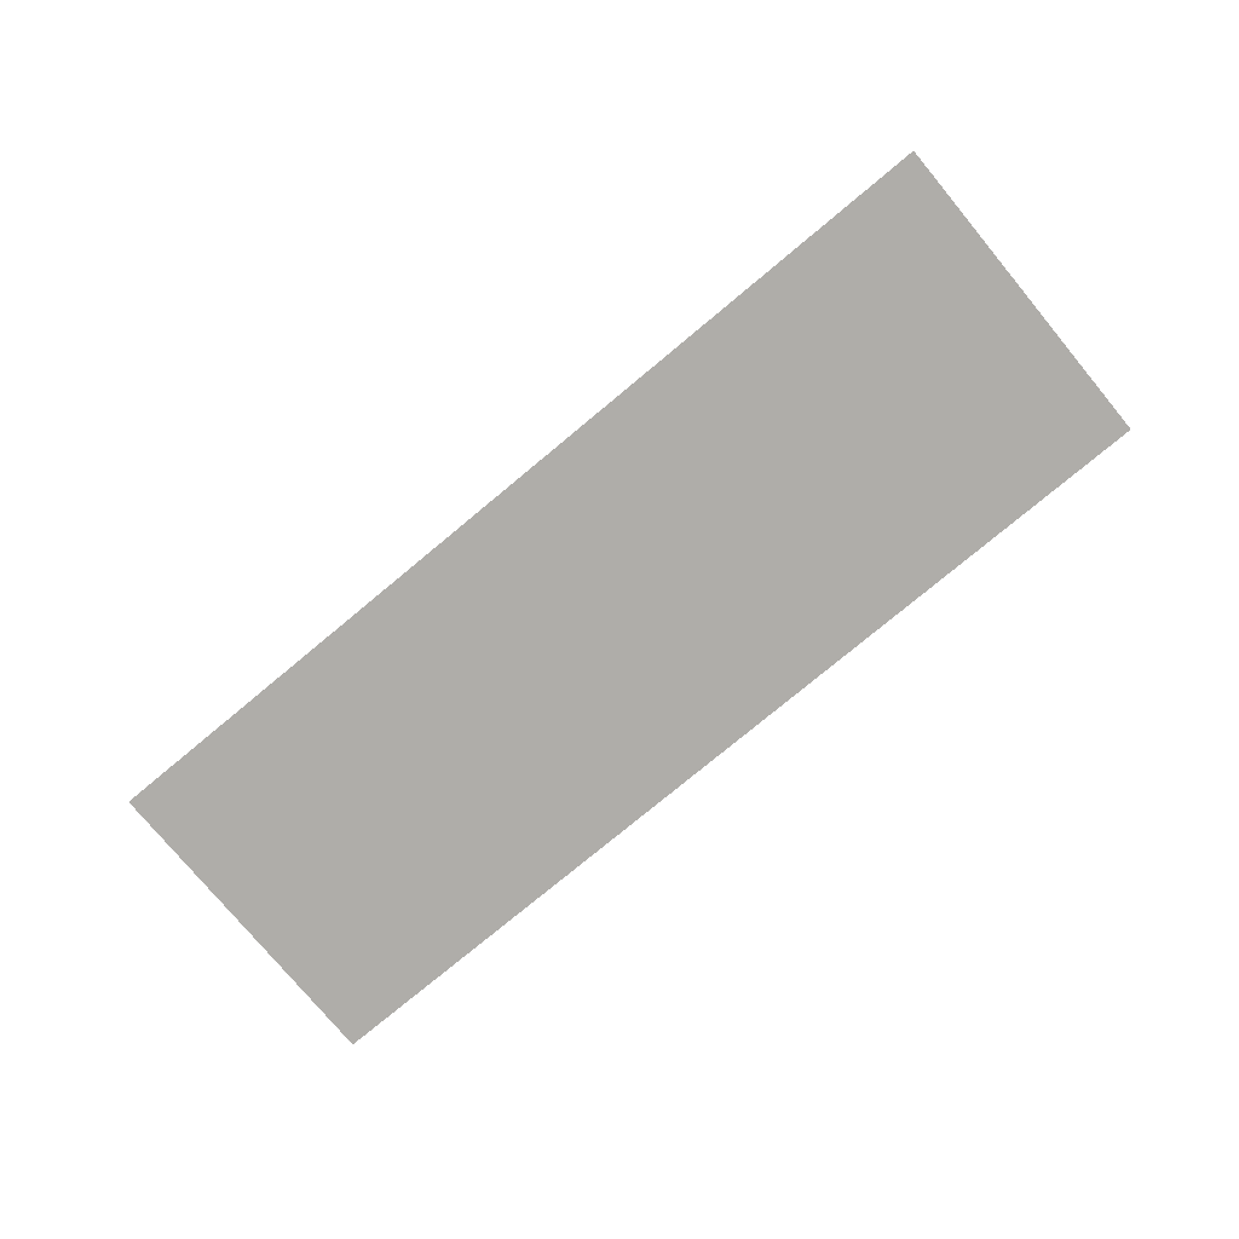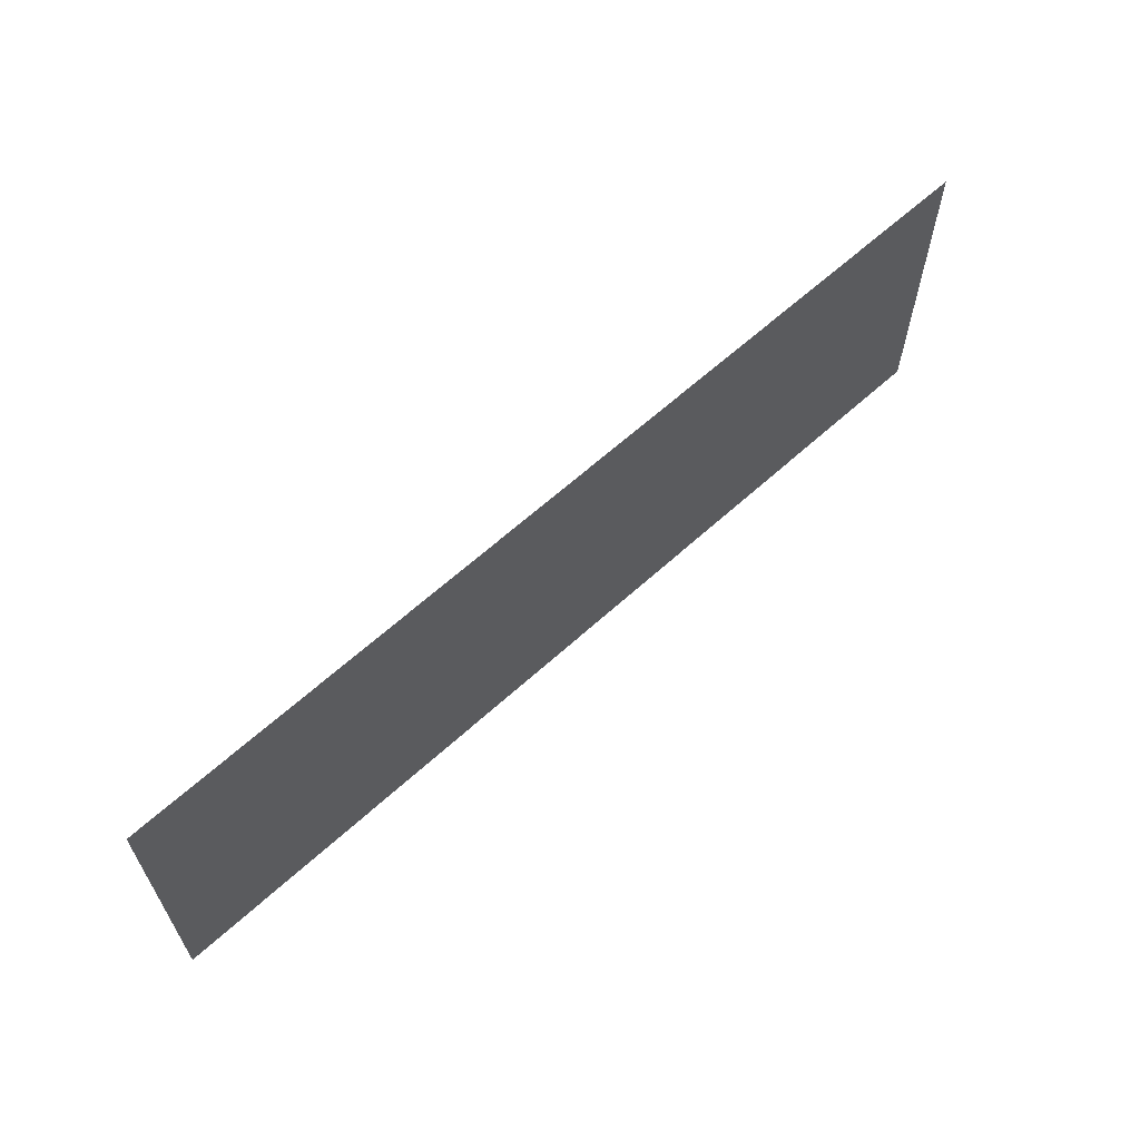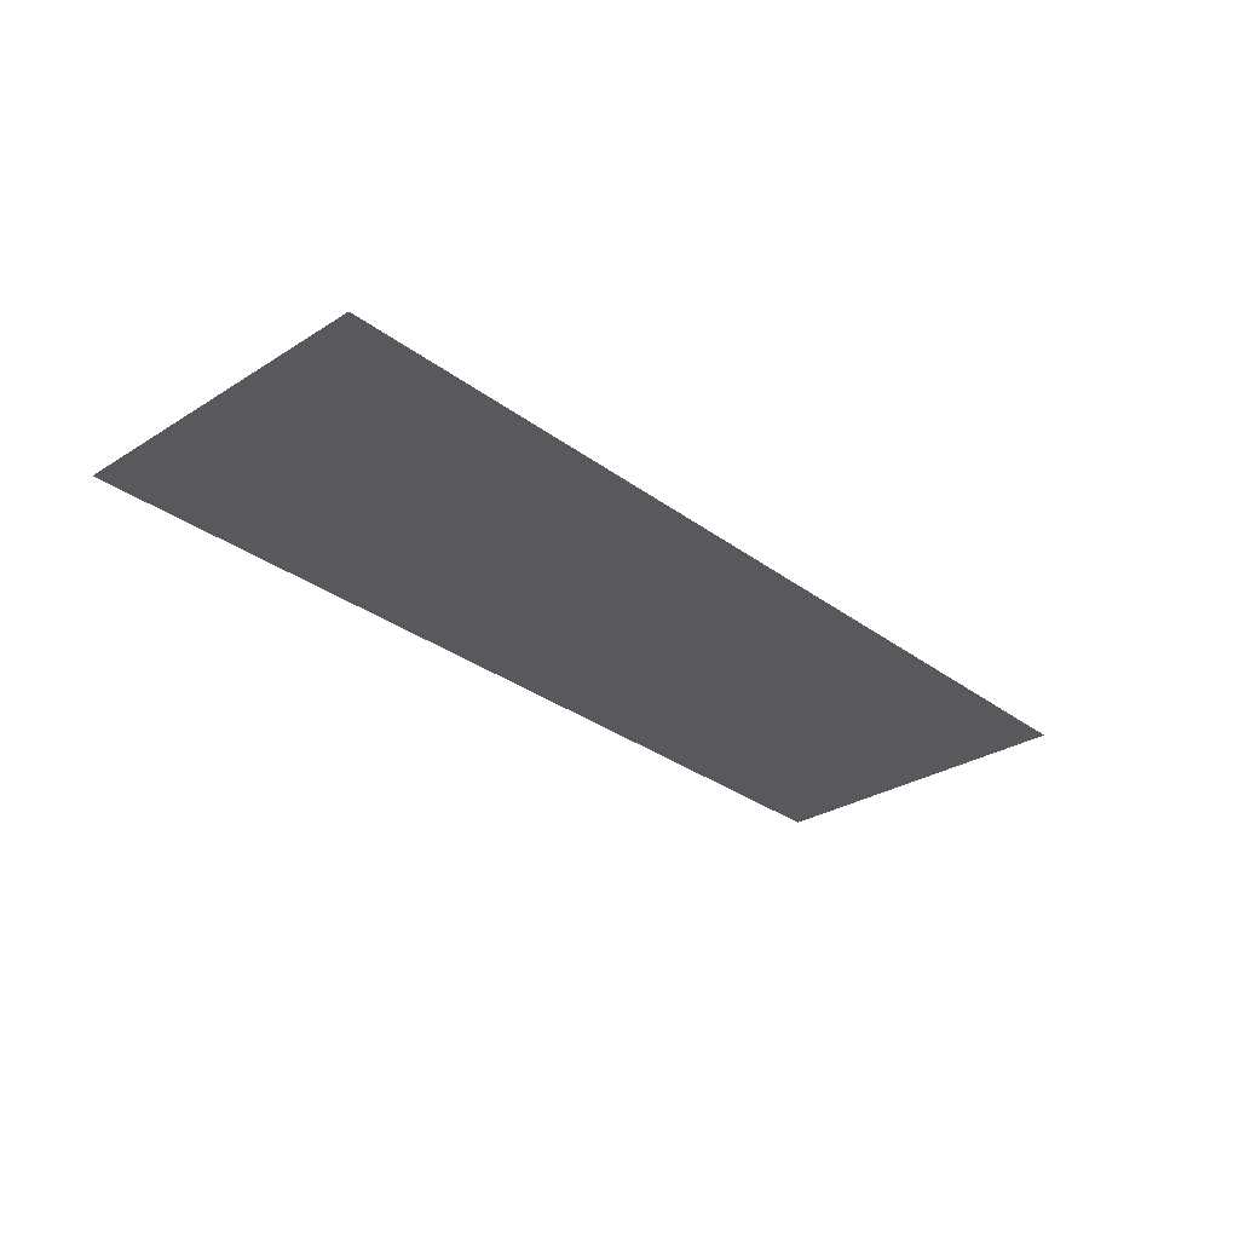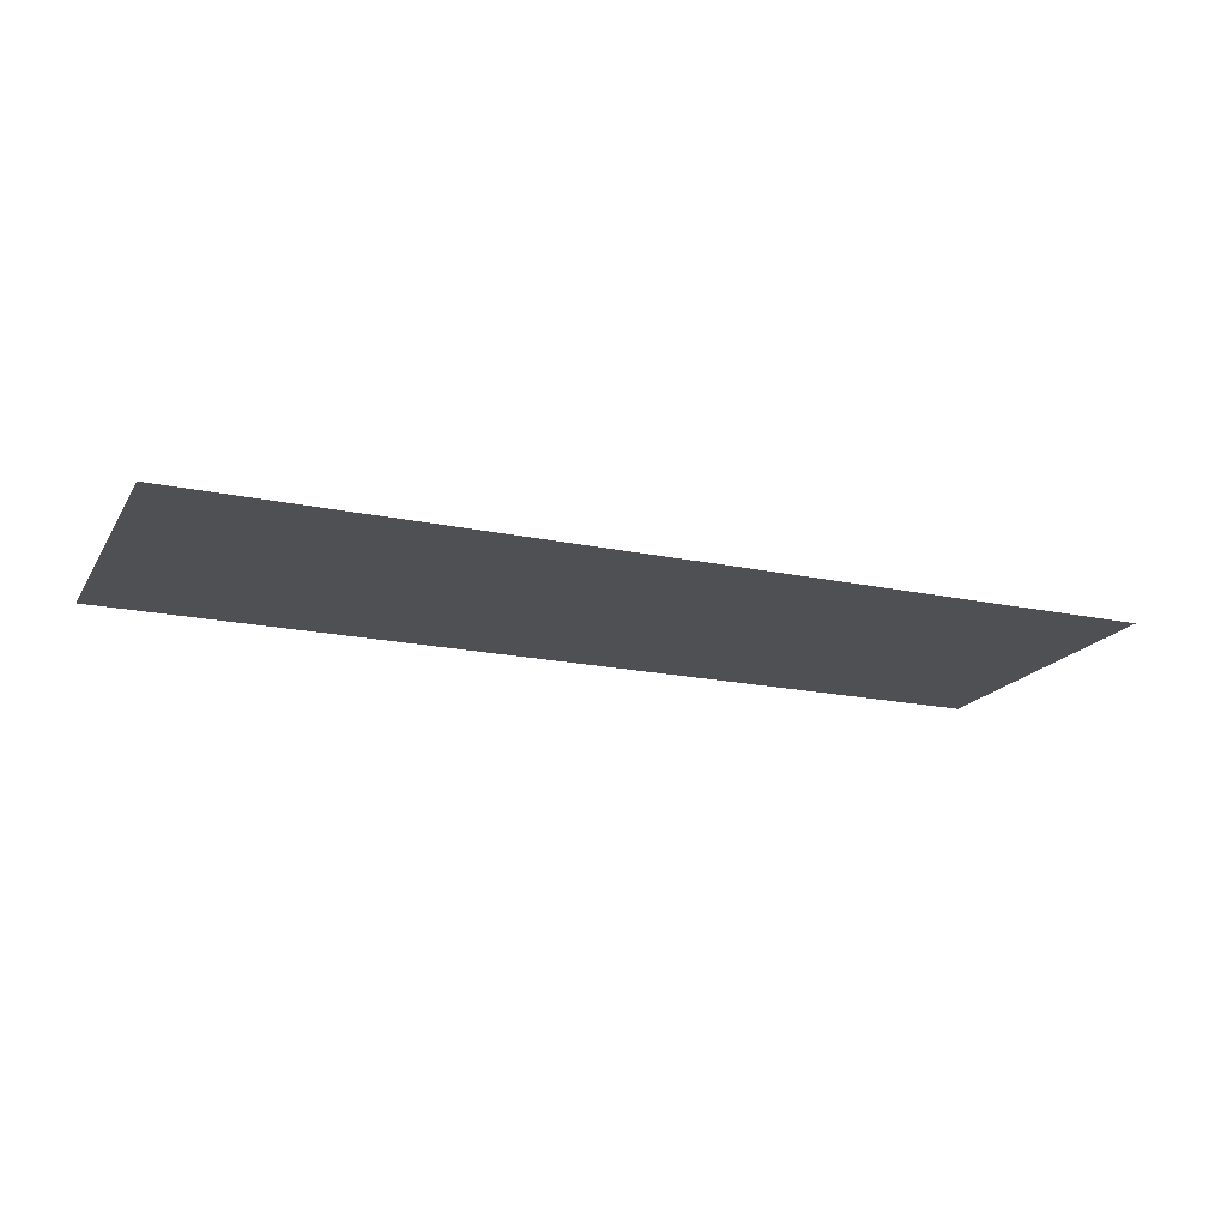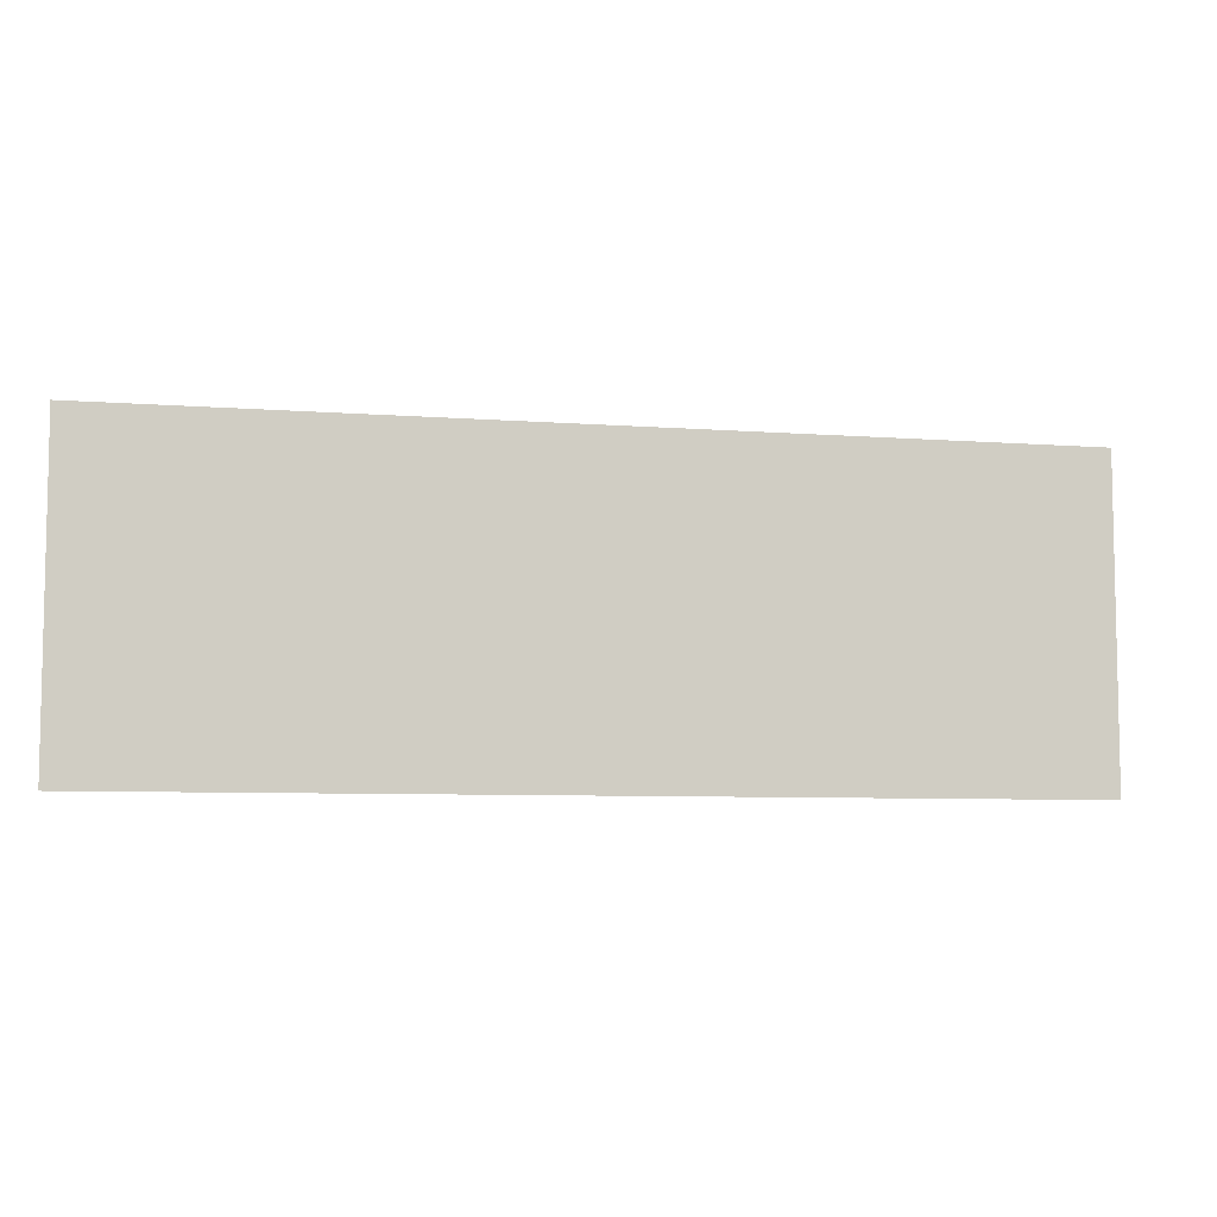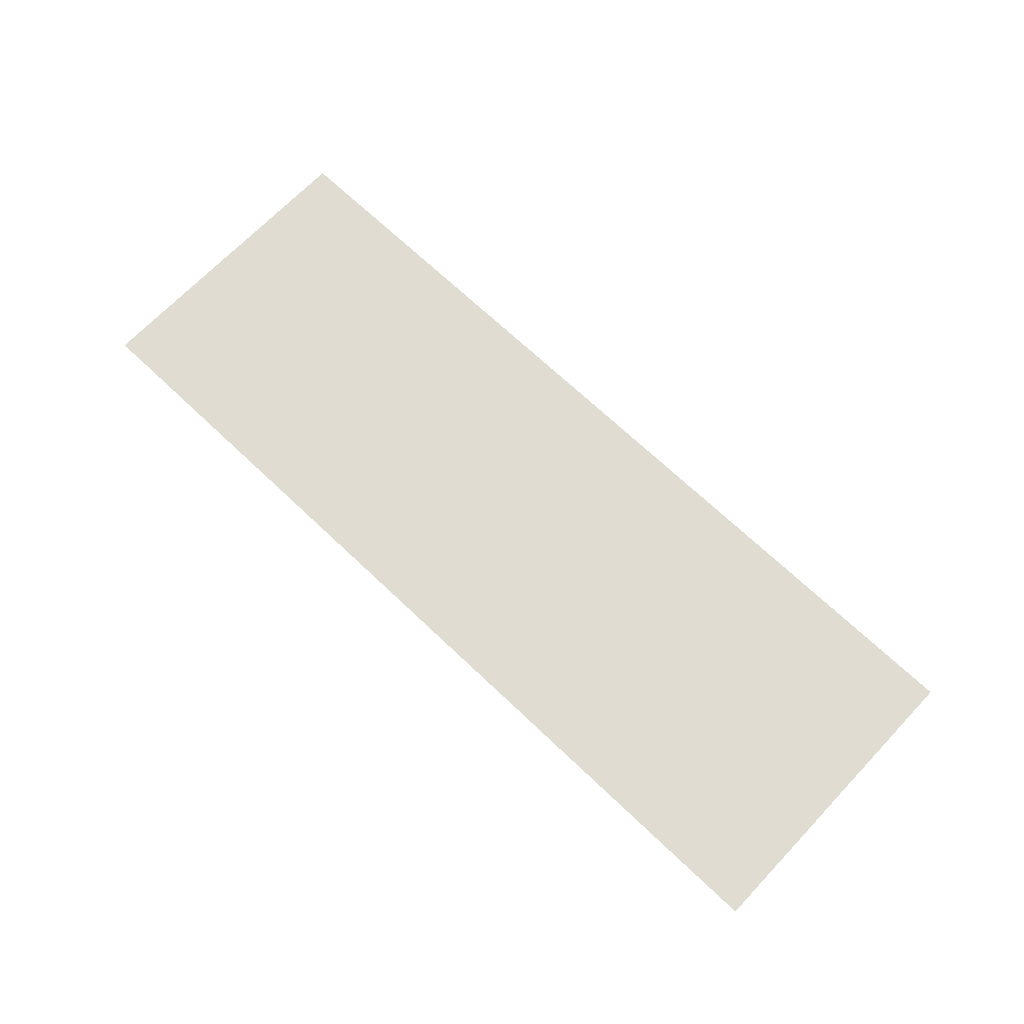
<metadata>
{"format":"obj","ext":"obj","renderer":"f3d","projection":"perspective","resolution":1024,"background":"white","views":[{"elev":-77.2,"azim":39.7,"up":"+Y"},{"elev":62.7,"azim":-42.7,"up":"+Z"},{"elev":-29.9,"azim":-47.5,"up":"+Y"},{"elev":-18.5,"azim":157.7,"up":"+Y"},{"elev":-7.0,"azim":-12.5,"up":"+Z"},{"elev":69.0,"azim":-136.4,"up":"+Y"}]}
</metadata>
<code>
o mesh2/mesh2-geometry#mesh2-geometry
v 0.7377 -0.511 0.237
v -0.7841 -0.511 -0.2823
v -0.7841 -0.511 0.237
v 0.7377 -0.511 -0.2823
f 1 2 3
f 2 1 4
f 3 2 1
f 4 1 2

</code>
